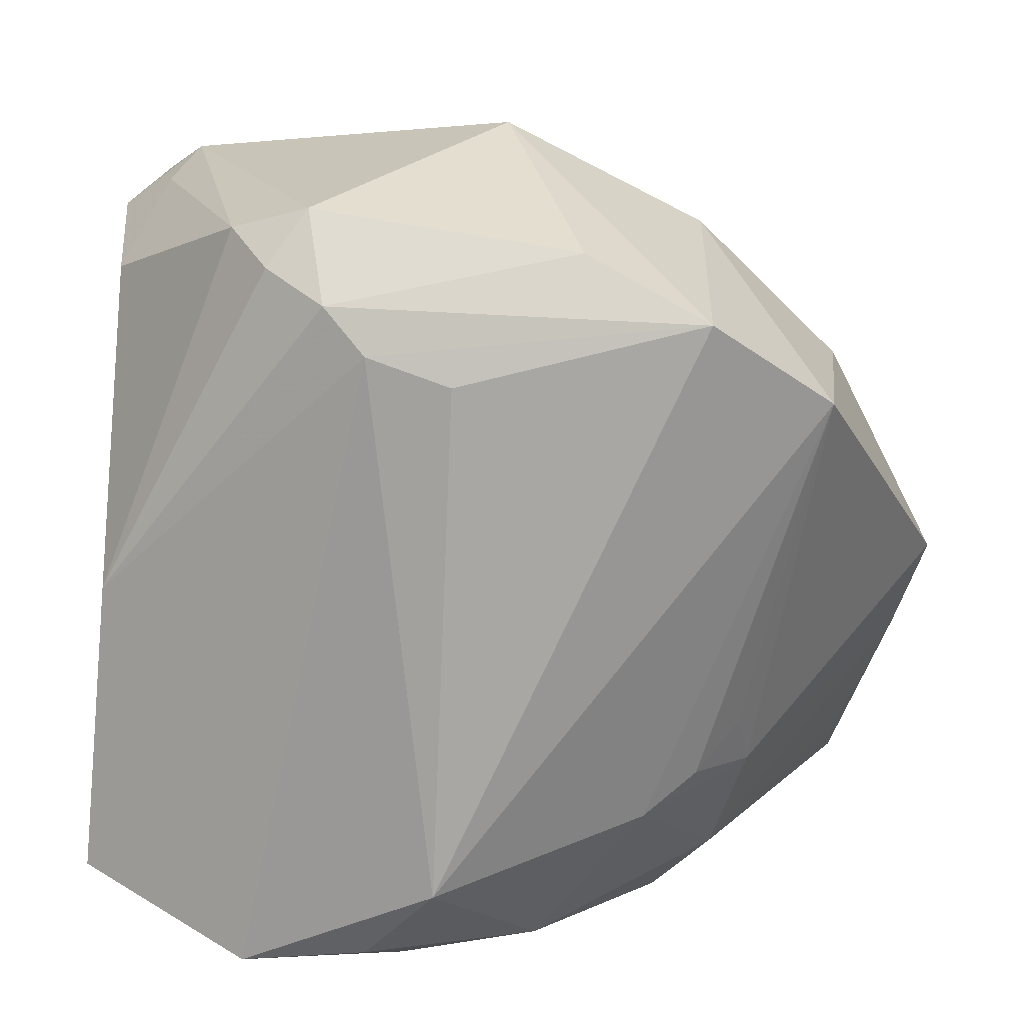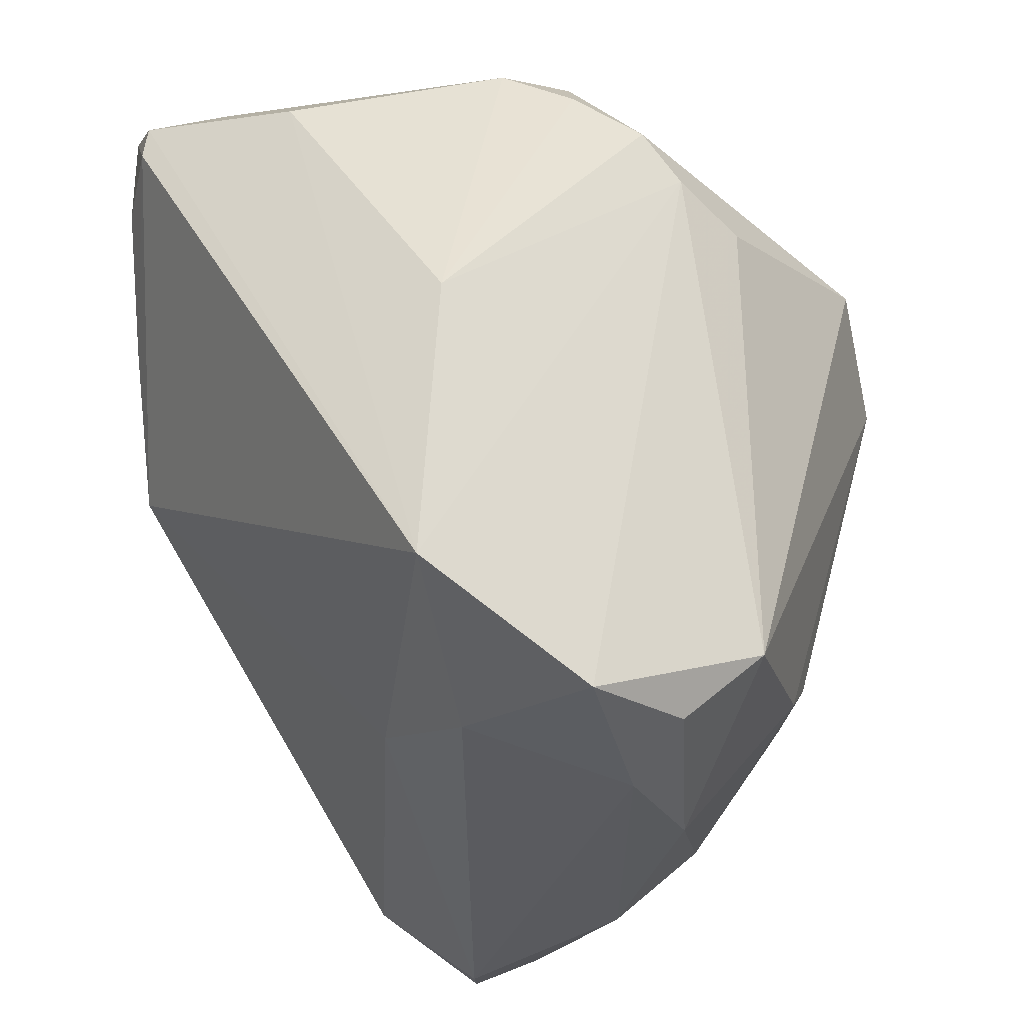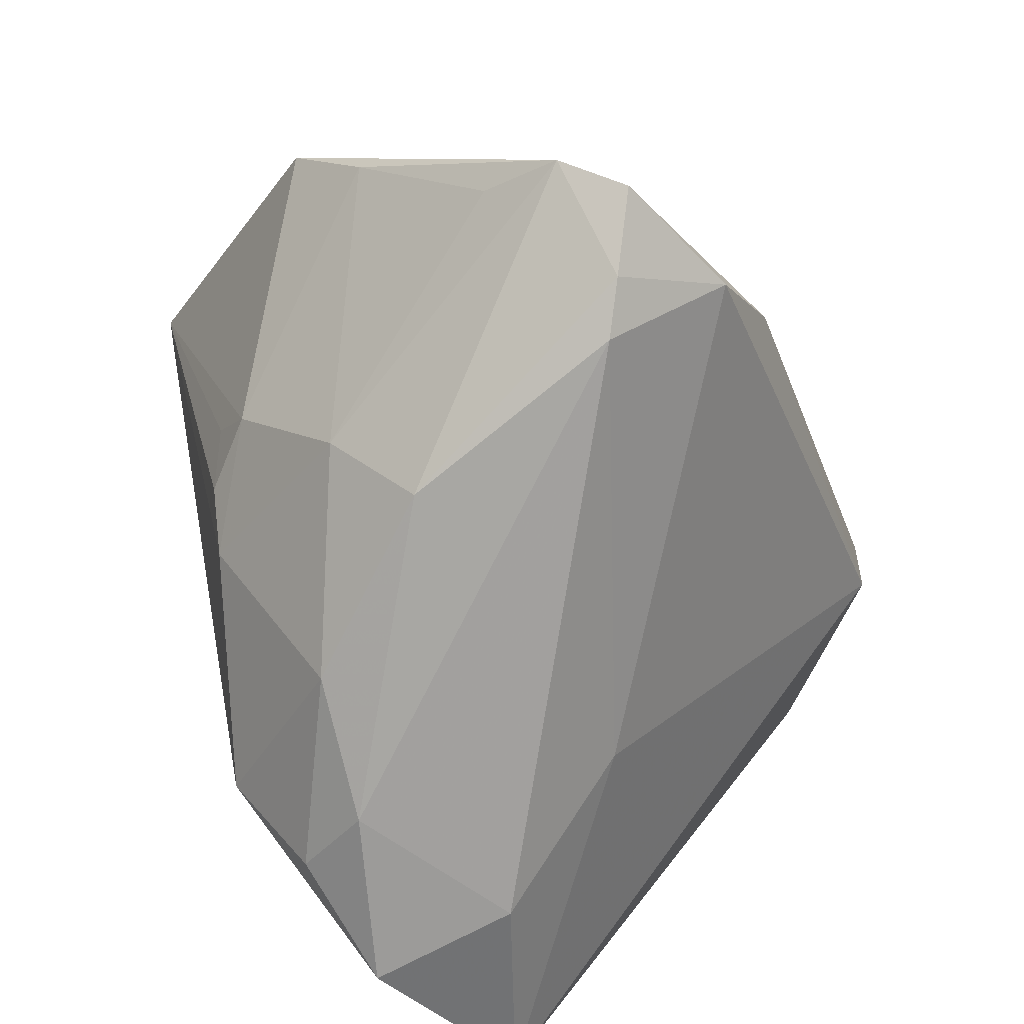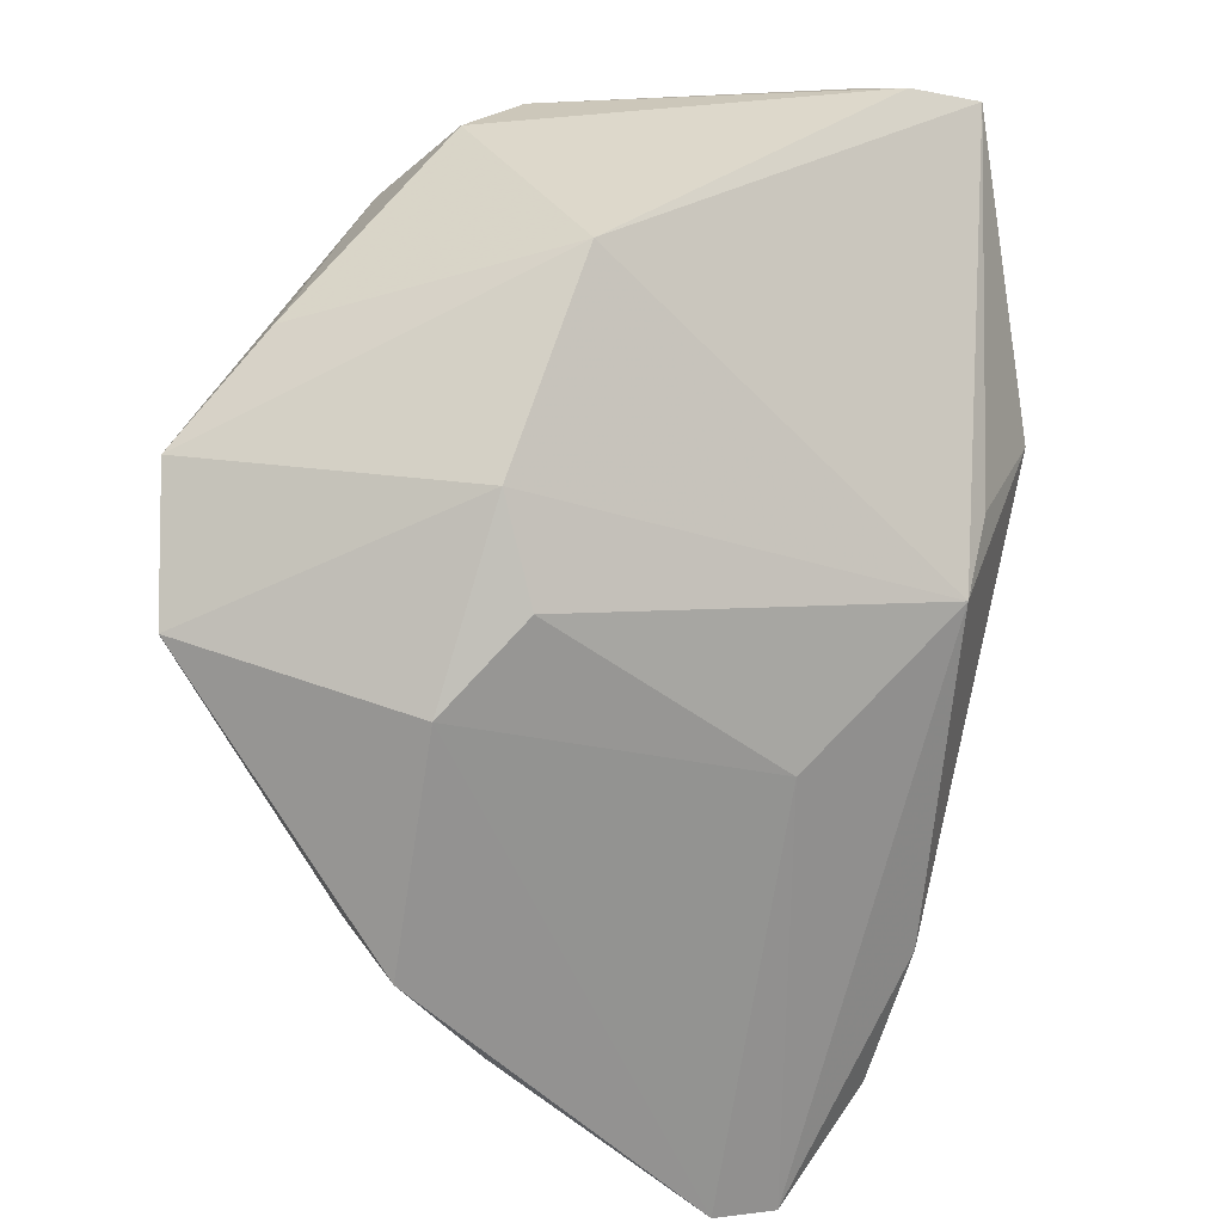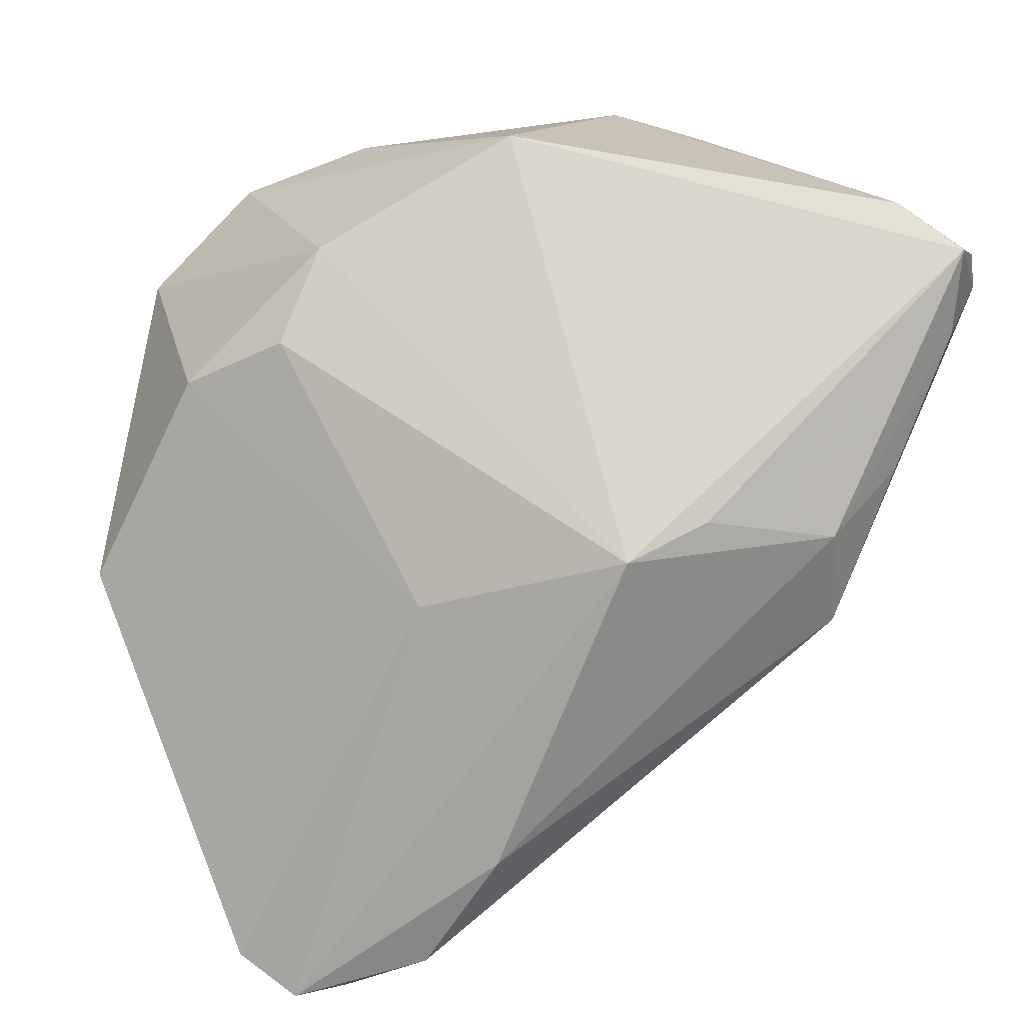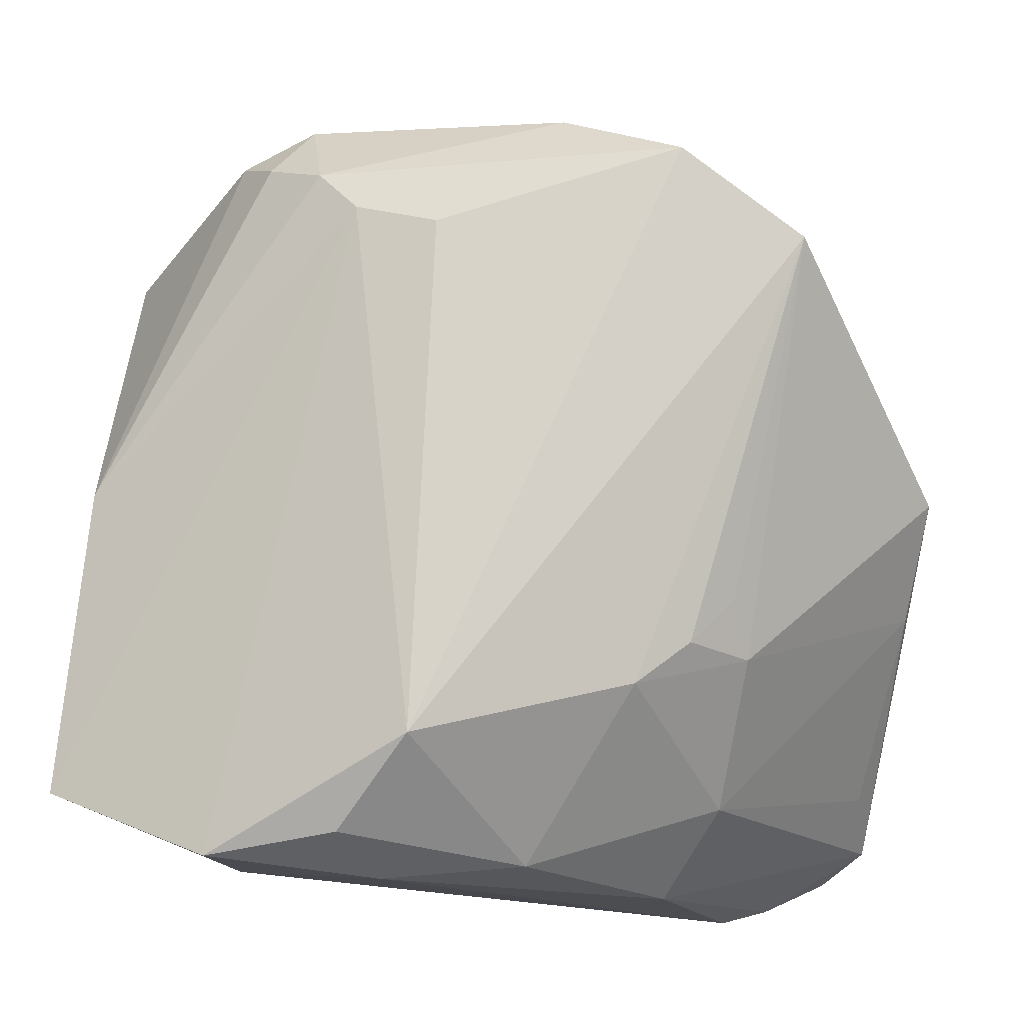
<metadata>
{"format":"obj","ext":"obj","renderer":"f3d","projection":"perspective","resolution":1024,"background":"white","views":[{"elev":16.1,"azim":1.2,"up":"+Y"},{"elev":-31.6,"azim":-57.2,"up":"+Y"},{"elev":-74.5,"azim":113.5,"up":"+Y"},{"elev":45.5,"azim":106.9,"up":"+Y"},{"elev":28.4,"azim":160.0,"up":"+Y"},{"elev":-16.0,"azim":4.5,"up":"+Y"}]}
</metadata>
<code>
v 0.01981 -0.02106 0.02488
v -0.02726 -0.04166 0.012
v 0.02556 -0.02172 0.01895
v 0.0275 -0.04222 -0.02257
v 0.03429 -0.03873 -0.02669
v -0.01801 0.02907 0.02832
v 0.03878 -0.03585 -0.02141
v -0.000335 0.04377 0.001628
v 0.002847 -0.04238 0.01881
v -0.03896 0.03548 -0.0126
v 0.02236 -0.03544 0.009448
v -0.04069 0.03509 -0.0237
v 0.0203 0.03344 0.003122
v 0.0433 -0.01297 -0.001697
v -0.04272 -0.002888 0.01952
v -0.02253 0.01021 -0.03394
v -0.005183 0.02185 0.03254
v -7.862e-05 0.01104 -0.03317
v -0.04285 0.02768 -0.0003072
v -0.02823 -0.04208 0.02691
v -0.0235 -0.0003568 -0.03295
v 0.02263 -0.04377 -0.01964
v 0.02434 -0.0161 0.02259
v -0.008887 0.01377 -0.03267
v 0.007686 0.03437 0.02798
v 0.02607 0.02542 -0.001298
v 0.04583 -0.001953 0.005287
v 0.03224 0.01986 0.02994
v -0.01998 0.03751 0.02036
v 0.03476 0.01954 0.004719
v -0.04531 0.02813 -0.01854
v 0.0163 -0.04377 0.002896
v 0.01998 0.02845 0.03387
v -0.01378 0.02447 0.03054
v -0.02822 0.03496 0.01697
v -0.04583 -0.03447 0.01954
v -0.045 0.0318 -0.01822
v 0.01397 -0.02157 -0.03394
v -0.03947 0.02628 -0.02476
v -0.01147 -0.04377 0.02123
v -0.02412 0.03193 0.02336
v -0.01842 -0.03506 -0.00321
v -0.01488 -0.04017 0.02881
v 0.0182 0.00372 -0.02243
v -0.007419 -0.03146 0.03394
v 0.02116 -0.03396 -0.03147
v -0.03163 0.01413 -0.02918
v 0.01427 -0.02544 0.02635
v 0.03818 -0.03083 -0.01369
v -0.03607 0.03852 -0.01751
f 31 21 36
f 18 44 5
f 36 21 42
f 36 42 2
f 2 42 22
f 50 12 37
f 37 12 31
f 37 31 36
f 38 18 5
f 8 13 18
f 33 13 8
f 8 12 50
f 18 12 8
f 44 18 26
f 18 13 26
f 5 44 7
f 5 7 4
f 9 45 43
f 36 2 20
f 20 43 45
f 20 34 36
f 45 34 20
f 31 12 39
f 16 38 21
f 18 38 16
f 16 39 12
f 33 8 25
f 44 26 30
f 27 7 30
f 30 7 44
f 30 26 13
f 14 7 27
f 32 7 11
f 32 4 7
f 32 11 9
f 22 4 32
f 46 4 22
f 21 38 46
f 46 38 5
f 5 4 46
f 46 42 21
f 22 42 46
f 17 45 33
f 33 34 17
f 17 34 45
f 6 34 33
f 33 25 6
f 3 14 27
f 11 14 3
f 9 43 40
f 43 20 40
f 40 32 9
f 22 32 40
f 40 2 22
f 40 20 2
f 21 31 47
f 31 39 47
f 47 16 21
f 39 16 47
f 24 12 18
f 18 16 24
f 24 16 12
f 50 37 10
f 10 35 50
f 41 35 15
f 15 6 41
f 36 34 15
f 34 6 15
f 29 25 8
f 29 35 41
f 29 8 50
f 50 35 29
f 41 6 29
f 29 6 25
f 11 7 49
f 49 14 11
f 7 14 49
f 19 15 35
f 19 10 37
f 35 10 19
f 19 37 36
f 36 15 19
f 27 30 28
f 28 3 27
f 28 23 3
f 33 45 28
f 28 13 33
f 28 30 13
f 48 45 9
f 48 28 45
f 9 11 48
f 11 3 48
f 3 23 1
f 1 48 3
f 23 28 1
f 28 48 1

</code>
